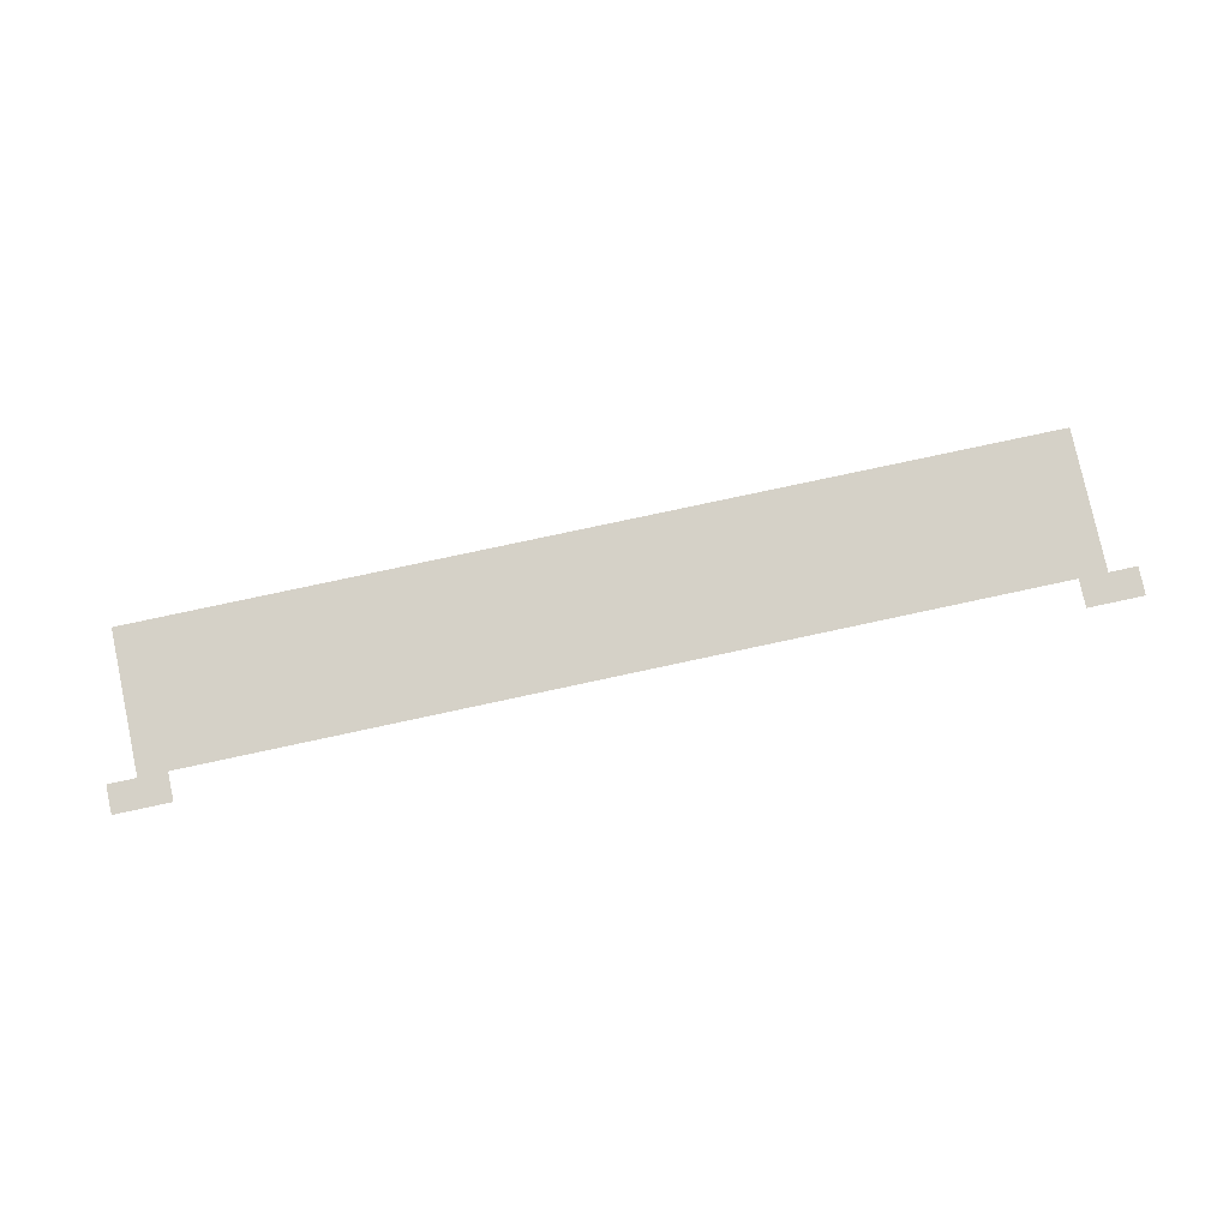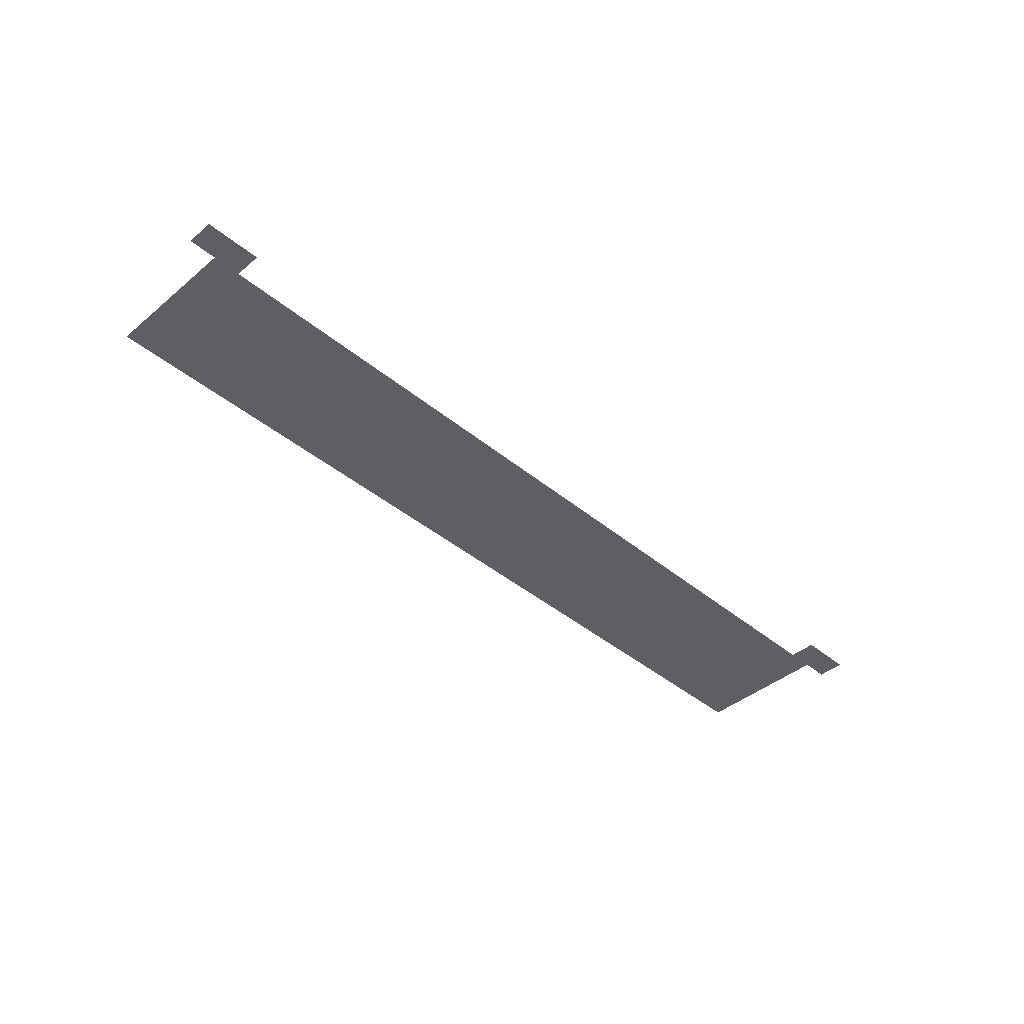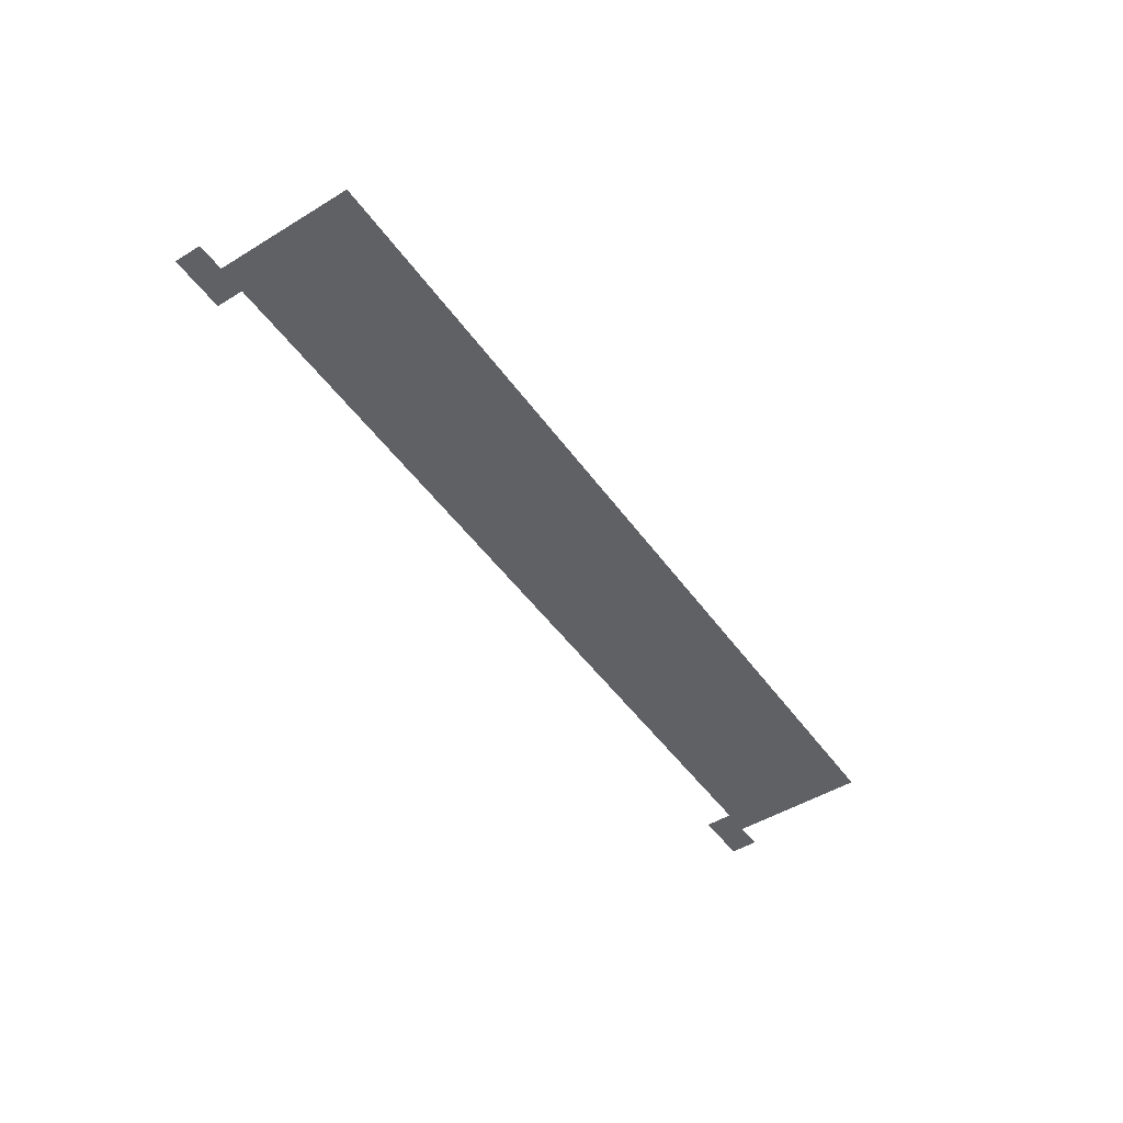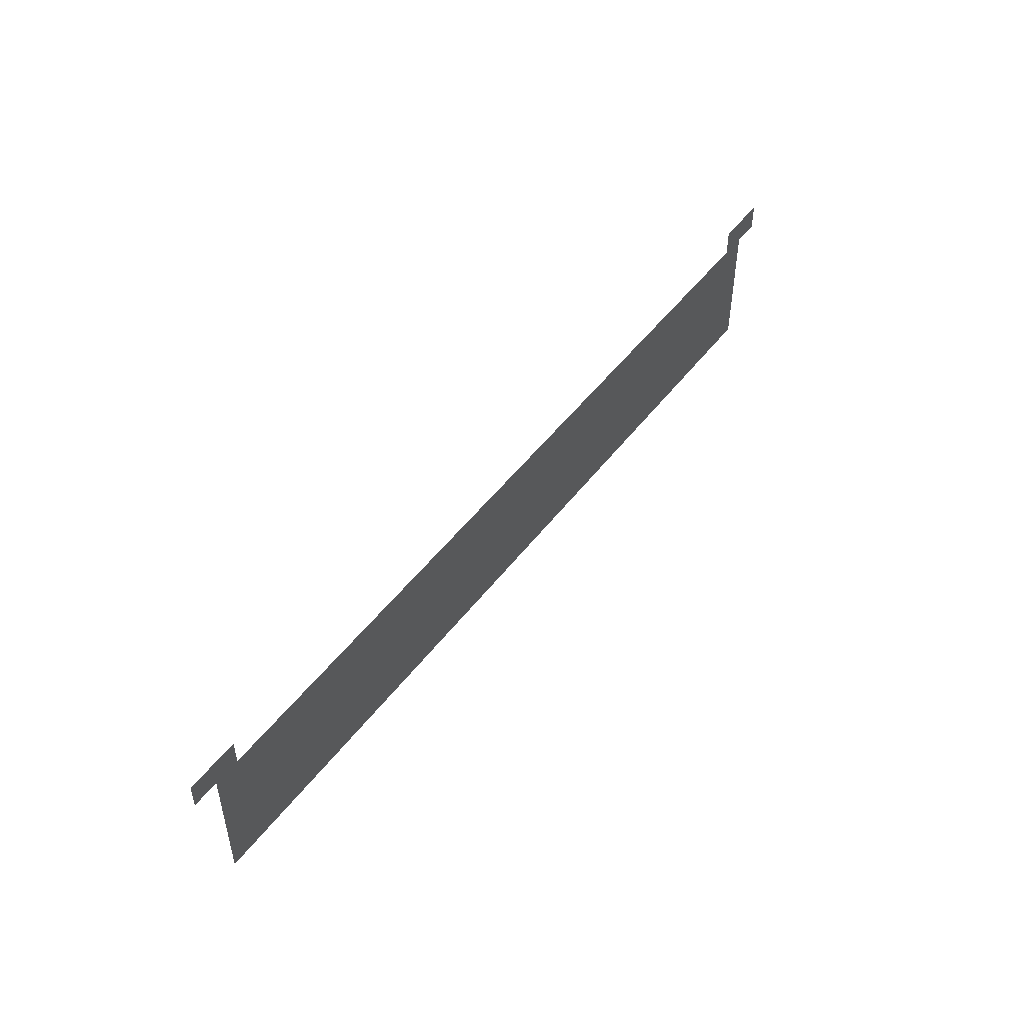
<metadata>
{"format":"obj","ext":"obj","renderer":"f3d","projection":"perspective","resolution":1024,"background":"white","views":[{"elev":78.9,"azim":167.9,"up":"+Z"},{"elev":-41.9,"azim":135.1,"up":"+Z"},{"elev":-48.9,"azim":-55.9,"up":"+Z"},{"elev":49.0,"azim":-54.5,"up":"+Y"}]}
</metadata>
<code>
v -3008 -96 0
v -3024 -96 0
v -3024 -80 0
v -3008 -80 0
v -2992 -96 0
v -3008 -96 0
v -3008 -80 0
v -2992 -80 0
v -2976 -96 0
v -2992 -96 0
v -2992 -80 0
v -2976 -80 0
v -2960 -96 0
v -2976 -96 0
v -2976 -80 0
v -2960 -80 0
v -2944 -96 0
v -2960 -96 0
v -2960 -80 0
v -2944 -80 0
v -2928 -96 0
v -2944 -96 0
v -2944 -80 0
v -2928 -80 0
v -2912 -96 0
v -2928 -96 0
v -2928 -80 0
v -2912 -80 0
v -2896 -96 0
v -2912 -96 0
v -2912 -80 0
v -2896 -80 0
v -2880 -96 0
v -2896 -96 0
v -2896 -80 0
v -2880 -80 0
v -2864 -96 0
v -2880 -96 0
v -2880 -80 0
v -2864 -80 0
v -2848 -96 0
v -2864 -96 0
v -2864 -80 0
v -2848 -80 0
v -2832 -96 0
v -2848 -96 0
v -2848 -80 0
v -2832 -80 0
v -2816 -96 0
v -2832 -96 0
v -2832 -80 0
v -2816 -80 0
v -2800 -96 0
v -2816 -96 0
v -2816 -80 0
v -2800 -80 0
v -2784 -96 0
v -2800 -96 0
v -2800 -80 0
v -2784 -80 0
v -2768 -96 0
v -2784 -96 0
v -2784 -80 0
v -2768 -80 0
v -2752 -96 0
v -2768 -96 0
v -2768 -80 0
v -2752 -80 0
v -2736 -96 0
v -2752 -96 0
v -2752 -80 0
v -2736 -80 0
v -2720 -96 0
v -2736 -96 0
v -2736 -80 0
v -2720 -80 0
v -2704 -96 0
v -2720 -96 0
v -2720 -80 0
v -2704 -80 0
v -2688 -96 0
v -2704 -96 0
v -2704 -80 0
v -2688 -80 0
v -2672 -96 0
v -2688 -96 0
v -2688 -80 0
v -2672 -80 0
v -2656 -96 0
v -2672 -96 0
v -2672 -80 0
v -2656 -80 0
v -2640 -96 0
v -2656 -96 0
v -2656 -80 0
v -2640 -80 0
v -2624 -96 0
v -2640 -96 0
v -2640 -80 0
v -2624 -80 0
v -2608 -96 0
v -2624 -96 0
v -2624 -80 0
v -2608 -80 0
v -2592 -96 0
v -2608 -96 0
v -2608 -80 0
v -2592 -80 0
v -2576 -96 0
v -2592 -96 0
v -2592 -80 0
v -2576 -80 0
v -2560 -96 0
v -2576 -96 0
v -2576 -80 0
v -2560 -80 0
v -2544 -96 0
v -2560 -96 0
v -2560 -80 0
v -2544 -80 0
v -2528 -96 0
v -2544 -96 0
v -2544 -80 0
v -2528 -80 0
v -2512 -96 0
v -2528 -96 0
v -2528 -80 0
v -2512 -80 0
v -3008 -80 0
v -3024 -80 0
v -3024 -64 0
v -3008 -64 0
v -2992 -80 0
v -3008 -80 0
v -3008 -64 0
v -2992 -64 0
v -2976 -80 0
v -2992 -80 0
v -2992 -64 0
v -2976 -64 0
v -2960 -80 0
v -2976 -80 0
v -2976 -64 0
v -2960 -64 0
v -2944 -80 0
v -2960 -80 0
v -2960 -64 0
v -2944 -64 0
v -2928 -80 0
v -2944 -80 0
v -2944 -64 0
v -2928 -64 0
v -2912 -80 0
v -2928 -80 0
v -2928 -64 0
v -2912 -64 0
v -2896 -80 0
v -2912 -80 0
v -2912 -64 0
v -2896 -64 0
v -2880 -80 0
v -2896 -80 0
v -2896 -64 0
v -2880 -64 0
v -2864 -80 0
v -2880 -80 0
v -2880 -64 0
v -2864 -64 0
v -2848 -80 0
v -2864 -80 0
v -2864 -64 0
v -2848 -64 0
v -2832 -80 0
v -2848 -80 0
v -2848 -64 0
v -2832 -64 0
v -2816 -80 0
v -2832 -80 0
v -2832 -64 0
v -2816 -64 0
v -2800 -80 0
v -2816 -80 0
v -2816 -64 0
v -2800 -64 0
v -2784 -80 0
v -2800 -80 0
v -2800 -64 0
v -2784 -64 0
v -2768 -80 0
v -2784 -80 0
v -2784 -64 0
v -2768 -64 0
v -2752 -80 0
v -2768 -80 0
v -2768 -64 0
v -2752 -64 0
v -2736 -80 0
v -2752 -80 0
v -2752 -64 0
v -2736 -64 0
v -2720 -80 0
v -2736 -80 0
v -2736 -64 0
v -2720 -64 0
v -2704 -80 0
v -2720 -80 0
v -2720 -64 0
v -2704 -64 0
v -2688 -80 0
v -2704 -80 0
v -2704 -64 0
v -2688 -64 0
v -2672 -80 0
v -2688 -80 0
v -2688 -64 0
v -2672 -64 0
v -2656 -80 0
v -2672 -80 0
v -2672 -64 0
v -2656 -64 0
v -2640 -80 0
v -2656 -80 0
v -2656 -64 0
v -2640 -64 0
v -2624 -80 0
v -2640 -80 0
v -2640 -64 0
v -2624 -64 0
v -2608 -80 0
v -2624 -80 0
v -2624 -64 0
v -2608 -64 0
v -2592 -80 0
v -2608 -80 0
v -2608 -64 0
v -2592 -64 0
v -2576 -80 0
v -2592 -80 0
v -2592 -64 0
v -2576 -64 0
v -2560 -80 0
v -2576 -80 0
v -2576 -64 0
v -2560 -64 0
v -2544 -80 0
v -2560 -80 0
v -2560 -64 0
v -2544 -64 0
v -2528 -80 0
v -2544 -80 0
v -2544 -64 0
v -2528 -64 0
v -2512 -80 0
v -2528 -80 0
v -2528 -64 0
v -2512 -64 0
v -3008 -64 0
v -3024 -64 0
v -3024 -48 0
v -3008 -48 0
v -2992 -64 0
v -3008 -64 0
v -3008 -48 0
v -2992 -48 0
v -2976 -64 0
v -2992 -64 0
v -2992 -48 0
v -2976 -48 0
v -2960 -64 0
v -2976 -64 0
v -2976 -48 0
v -2960 -48 0
v -2944 -64 0
v -2960 -64 0
v -2960 -48 0
v -2944 -48 0
v -2928 -64 0
v -2944 -64 0
v -2944 -48 0
v -2928 -48 0
v -2912 -64 0
v -2928 -64 0
v -2928 -48 0
v -2912 -48 0
v -2896 -64 0
v -2912 -64 0
v -2912 -48 0
v -2896 -48 0
v -2880 -64 0
v -2896 -64 0
v -2896 -48 0
v -2880 -48 0
v -2864 -64 0
v -2880 -64 0
v -2880 -48 0
v -2864 -48 0
v -2848 -64 0
v -2864 -64 0
v -2864 -48 0
v -2848 -48 0
v -2832 -64 0
v -2848 -64 0
v -2848 -48 0
v -2832 -48 0
v -2816 -64 0
v -2832 -64 0
v -2832 -48 0
v -2816 -48 0
v -2800 -64 0
v -2816 -64 0
v -2816 -48 0
v -2800 -48 0
v -2784 -64 0
v -2800 -64 0
v -2800 -48 0
v -2784 -48 0
v -2768 -64 0
v -2784 -64 0
v -2784 -48 0
v -2768 -48 0
v -2752 -64 0
v -2768 -64 0
v -2768 -48 0
v -2752 -48 0
v -2736 -64 0
v -2752 -64 0
v -2752 -48 0
v -2736 -48 0
v -2720 -64 0
v -2736 -64 0
v -2736 -48 0
v -2720 -48 0
v -2704 -64 0
v -2720 -64 0
v -2720 -48 0
v -2704 -48 0
v -2688 -64 0
v -2704 -64 0
v -2704 -48 0
v -2688 -48 0
v -2672 -64 0
v -2688 -64 0
v -2688 -48 0
v -2672 -48 0
v -2656 -64 0
v -2672 -64 0
v -2672 -48 0
v -2656 -48 0
v -2640 -64 0
v -2656 -64 0
v -2656 -48 0
v -2640 -48 0
v -2624 -64 0
v -2640 -64 0
v -2640 -48 0
v -2624 -48 0
v -2608 -64 0
v -2624 -64 0
v -2624 -48 0
v -2608 -48 0
v -2592 -64 0
v -2608 -64 0
v -2608 -48 0
v -2592 -48 0
v -2576 -64 0
v -2592 -64 0
v -2592 -48 0
v -2576 -48 0
v -2560 -64 0
v -2576 -64 0
v -2576 -48 0
v -2560 -48 0
v -2544 -64 0
v -2560 -64 0
v -2560 -48 0
v -2544 -48 0
v -2528 -64 0
v -2544 -64 0
v -2544 -48 0
v -2528 -48 0
v -2512 -64 0
v -2528 -64 0
v -2528 -48 0
v -2512 -48 0
v -3008 -48 0
v -3024 -48 0
v -3024 -32 0
v -3008 -32 0
v -2992 -48 0
v -3008 -48 0
v -3008 -32 0
v -2992 -32 0
v -2976 -48 0
v -2992 -48 0
v -2992 -32 0
v -2976 -32 0
v -2960 -48 0
v -2976 -48 0
v -2976 -32 0
v -2960 -32 0
v -2944 -48 0
v -2960 -48 0
v -2960 -32 0
v -2944 -32 0
v -2928 -48 0
v -2944 -48 0
v -2944 -32 0
v -2928 -32 0
v -2912 -48 0
v -2928 -48 0
v -2928 -32 0
v -2912 -32 0
v -2896 -48 0
v -2912 -48 0
v -2912 -32 0
v -2896 -32 0
v -2880 -48 0
v -2896 -48 0
v -2896 -32 0
v -2880 -32 0
v -2864 -48 0
v -2880 -48 0
v -2880 -32 0
v -2864 -32 0
v -2848 -48 0
v -2864 -48 0
v -2864 -32 0
v -2848 -32 0
v -2832 -48 0
v -2848 -48 0
v -2848 -32 0
v -2832 -32 0
v -2816 -48 0
v -2832 -48 0
v -2832 -32 0
v -2816 -32 0
v -2800 -48 0
v -2816 -48 0
v -2816 -32 0
v -2800 -32 0
v -2784 -48 0
v -2800 -48 0
v -2800 -32 0
v -2784 -32 0
v -2768 -48 0
v -2784 -48 0
v -2784 -32 0
v -2768 -32 0
v -2752 -48 0
v -2768 -48 0
v -2768 -32 0
v -2752 -32 0
v -2736 -48 0
v -2752 -48 0
v -2752 -32 0
v -2736 -32 0
v -2720 -48 0
v -2736 -48 0
v -2736 -32 0
v -2720 -32 0
v -2704 -48 0
v -2720 -48 0
v -2720 -32 0
v -2704 -32 0
v -2688 -48 0
v -2704 -48 0
v -2704 -32 0
v -2688 -32 0
v -2672 -48 0
v -2688 -48 0
v -2688 -32 0
v -2672 -32 0
v -2656 -48 0
v -2672 -48 0
v -2672 -32 0
v -2656 -32 0
v -2640 -48 0
v -2656 -48 0
v -2656 -32 0
v -2640 -32 0
v -2624 -48 0
v -2640 -48 0
v -2640 -32 0
v -2624 -32 0
v -2608 -48 0
v -2624 -48 0
v -2624 -32 0
v -2608 -32 0
v -2592 -48 0
v -2608 -48 0
v -2608 -32 0
v -2592 -32 0
v -2576 -48 0
v -2592 -48 0
v -2592 -32 0
v -2576 -32 0
v -2560 -48 0
v -2576 -48 0
v -2576 -32 0
v -2560 -32 0
v -2544 -48 0
v -2560 -48 0
v -2560 -32 0
v -2544 -32 0
v -2528 -48 0
v -2544 -48 0
v -2544 -32 0
v -2528 -32 0
v -2512 -48 0
v -2528 -48 0
v -2528 -32 0
v -2512 -32 0
v -3008 -32 0
v -3024 -32 0
v -3024 -16 0
v -3008 -16 0
v -2992 -32 0
v -3008 -32 0
v -3008 -16 0
v -2992 -16 0
v -2976 -32 0
v -2992 -32 0
v -2992 -16 0
v -2976 -16 0
v -2960 -32 0
v -2976 -32 0
v -2976 -16 0
v -2960 -16 0
v -2944 -32 0
v -2960 -32 0
v -2960 -16 0
v -2944 -16 0
v -2928 -32 0
v -2944 -32 0
v -2944 -16 0
v -2928 -16 0
v -2912 -32 0
v -2928 -32 0
v -2928 -16 0
v -2912 -16 0
v -2896 -32 0
v -2912 -32 0
v -2912 -16 0
v -2896 -16 0
v -2880 -32 0
v -2896 -32 0
v -2896 -16 0
v -2880 -16 0
v -2864 -32 0
v -2880 -32 0
v -2880 -16 0
v -2864 -16 0
v -2848 -32 0
v -2864 -32 0
v -2864 -16 0
v -2848 -16 0
v -2832 -32 0
v -2848 -32 0
v -2848 -16 0
v -2832 -16 0
v -2816 -32 0
v -2832 -32 0
v -2832 -16 0
v -2816 -16 0
v -2800 -32 0
v -2816 -32 0
v -2816 -16 0
v -2800 -16 0
v -2784 -32 0
v -2800 -32 0
v -2800 -16 0
v -2784 -16 0
v -2768 -32 0
v -2784 -32 0
v -2784 -16 0
v -2768 -16 0
v -2752 -32 0
v -2768 -32 0
v -2768 -16 0
v -2752 -16 0
v -2736 -32 0
v -2752 -32 0
v -2752 -16 0
v -2736 -16 0
v -2720 -32 0
v -2736 -32 0
v -2736 -16 0
v -2720 -16 0
v -2704 -32 0
v -2720 -32 0
v -2720 -16 0
v -2704 -16 0
v -2688 -32 0
v -2704 -32 0
v -2704 -16 0
v -2688 -16 0
v -2672 -32 0
v -2688 -32 0
v -2688 -16 0
v -2672 -16 0
v -2656 -32 0
v -2672 -32 0
v -2672 -16 0
v -2656 -16 0
v -2640 -32 0
v -2656 -32 0
v -2656 -16 0
v -2640 -16 0
v -2624 -32 0
v -2640 -32 0
v -2640 -16 0
v -2624 -16 0
v -2608 -32 0
v -2624 -32 0
v -2624 -16 0
v -2608 -16 0
v -2592 -32 0
v -2608 -32 0
v -2608 -16 0
v -2592 -16 0
v -2576 -32 0
v -2592 -32 0
v -2592 -16 0
v -2576 -16 0
v -2560 -32 0
v -2576 -32 0
v -2576 -16 0
v -2560 -16 0
v -2544 -32 0
v -2560 -32 0
v -2560 -16 0
v -2544 -16 0
v -2528 -32 0
v -2544 -32 0
v -2544 -16 0
v -2528 -16 0
v -2512 -32 0
v -2528 -32 0
v -2528 -16 0
v -2512 -16 0
v -3024 -16 0
v -3040 -16 0
v -3040 0 0
v -3024 0 0
v -3008 -16 0
v -3024 -16 0
v -3024 0 0
v -3008 0 0
v -2512 -16 0
v -2528 -16 0
v -2528 0 0
v -2512 0 0
v -2496 -16 0
v -2512 -16 0
v -2512 0 0
v -2496 0 0
g mapa-prawie-gotowa_mesh_0010
f 1 2 3 4
f 5 6 7 8
f 9 10 11 12
f 13 14 15 16
f 17 18 19 20
f 21 22 23 24
f 25 26 27 28
f 29 30 31 32
f 33 34 35 36
f 37 38 39 40
f 41 42 43 44
f 45 46 47 48
f 49 50 51 52
f 53 54 55 56
f 57 58 59 60
f 61 62 63 64
f 65 66 67 68
f 69 70 71 72
f 73 74 75 76
f 77 78 79 80
f 81 82 83 84
f 85 86 87 88
f 89 90 91 92
f 93 94 95 96
f 97 98 99 100
f 101 102 103 104
f 105 106 107 108
f 109 110 111 112
f 113 114 115 116
f 117 118 119 120
f 121 122 123 124
f 125 126 127 128
f 129 130 131 132
f 133 134 135 136
f 137 138 139 140
f 141 142 143 144
f 145 146 147 148
f 149 150 151 152
f 153 154 155 156
f 157 158 159 160
f 161 162 163 164
f 165 166 167 168
f 169 170 171 172
f 173 174 175 176
f 177 178 179 180
f 181 182 183 184
f 185 186 187 188
f 189 190 191 192
f 193 194 195 196
f 197 198 199 200
f 201 202 203 204
f 205 206 207 208
f 209 210 211 212
f 213 214 215 216
f 217 218 219 220
f 221 222 223 224
f 225 226 227 228
f 229 230 231 232
f 233 234 235 236
f 237 238 239 240
f 241 242 243 244
f 245 246 247 248
f 249 250 251 252
f 253 254 255 256
f 257 258 259 260
f 261 262 263 264
f 265 266 267 268
f 269 270 271 272
f 273 274 275 276
f 277 278 279 280
f 281 282 283 284
f 285 286 287 288
f 289 290 291 292
f 293 294 295 296
f 297 298 299 300
f 301 302 303 304
f 305 306 307 308
f 309 310 311 312
f 313 314 315 316
f 317 318 319 320
f 321 322 323 324
f 325 326 327 328
f 329 330 331 332
f 333 334 335 336
f 337 338 339 340
f 341 342 343 344
f 345 346 347 348
f 349 350 351 352
f 353 354 355 356
f 357 358 359 360
f 361 362 363 364
f 365 366 367 368
f 369 370 371 372
f 373 374 375 376
f 377 378 379 380
f 381 382 383 384
f 385 386 387 388
f 389 390 391 392
f 393 394 395 396
f 397 398 399 400
f 401 402 403 404
f 405 406 407 408
f 409 410 411 412
f 413 414 415 416
f 417 418 419 420
f 421 422 423 424
f 425 426 427 428
f 429 430 431 432
f 433 434 435 436
f 437 438 439 440
f 441 442 443 444
f 445 446 447 448
f 449 450 451 452
f 453 454 455 456
f 457 458 459 460
f 461 462 463 464
f 465 466 467 468
f 469 470 471 472
f 473 474 475 476
f 477 478 479 480
f 481 482 483 484
f 485 486 487 488
f 489 490 491 492
f 493 494 495 496
f 497 498 499 500
f 501 502 503 504
f 505 506 507 508
f 509 510 511 512
f 513 514 515 516
f 517 518 519 520
f 521 522 523 524
f 525 526 527 528
f 529 530 531 532
f 533 534 535 536
f 537 538 539 540
f 541 542 543 544
f 545 546 547 548
f 549 550 551 552
f 553 554 555 556
f 557 558 559 560
f 561 562 563 564
f 565 566 567 568
f 569 570 571 572
f 573 574 575 576
f 577 578 579 580
f 581 582 583 584
f 585 586 587 588
f 589 590 591 592
f 593 594 595 596
f 597 598 599 600
f 601 602 603 604
f 605 606 607 608
f 609 610 611 612
f 613 614 615 616
f 617 618 619 620
f 621 622 623 624
f 625 626 627 628
f 629 630 631 632
f 633 634 635 636
f 637 638 639 640
f 641 642 643 644
f 645 646 647 648
f 649 650 651 652
f 653 654 655 656

</code>
